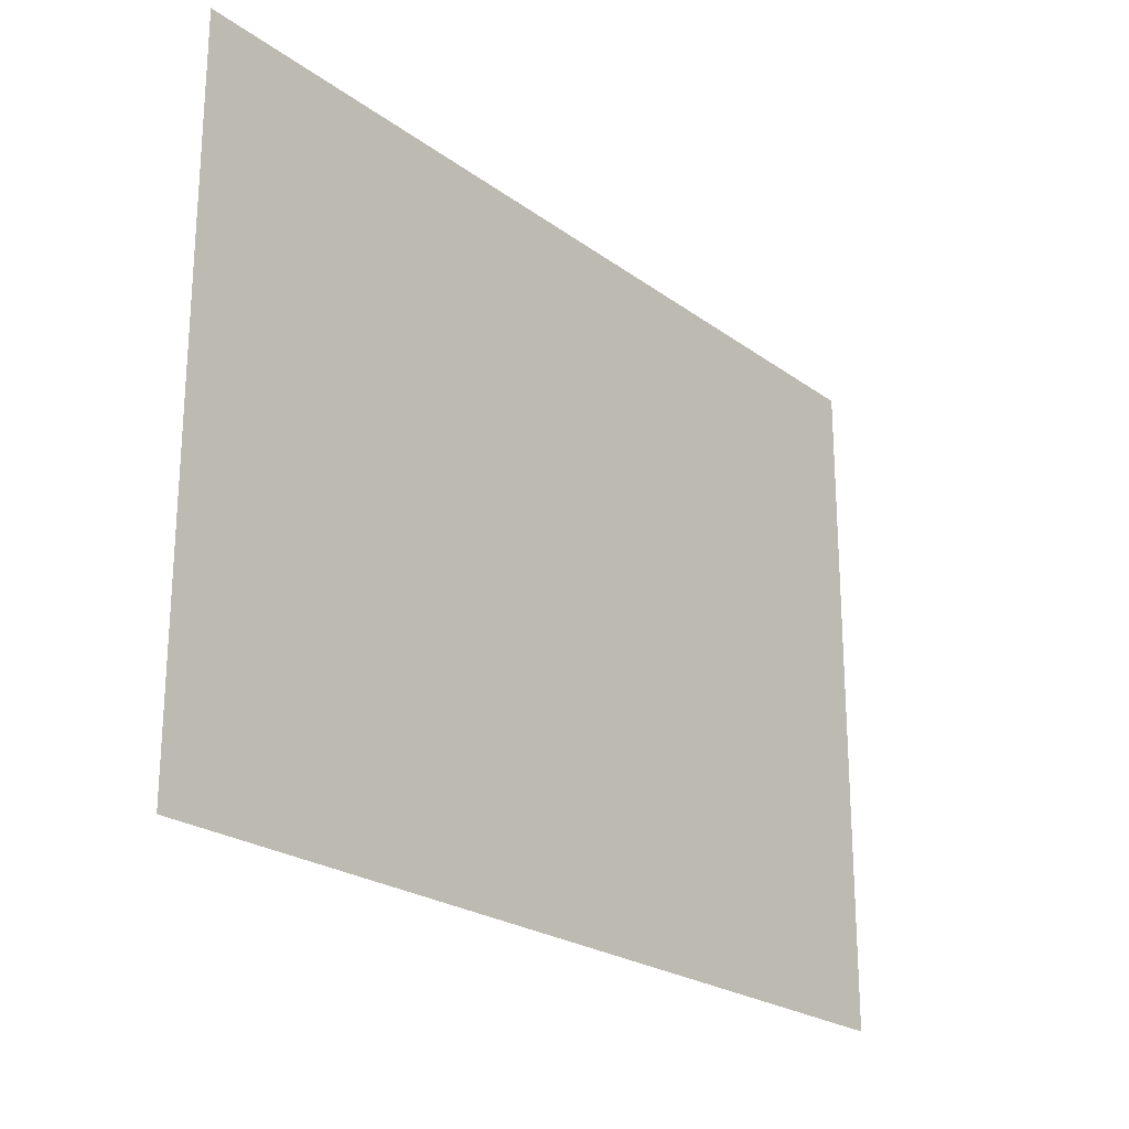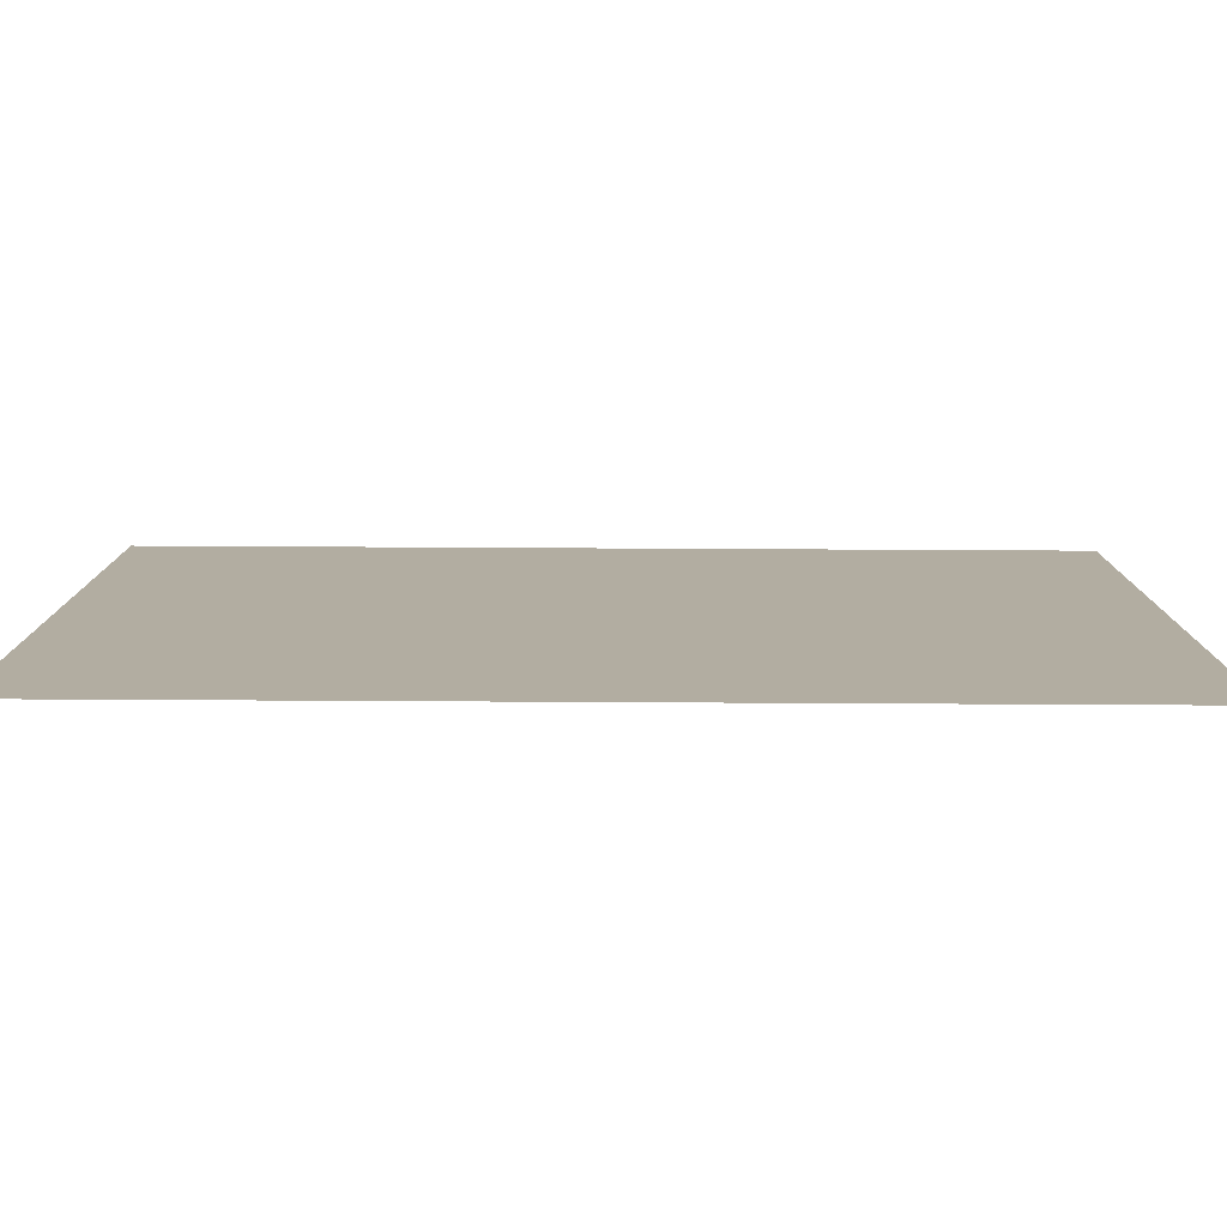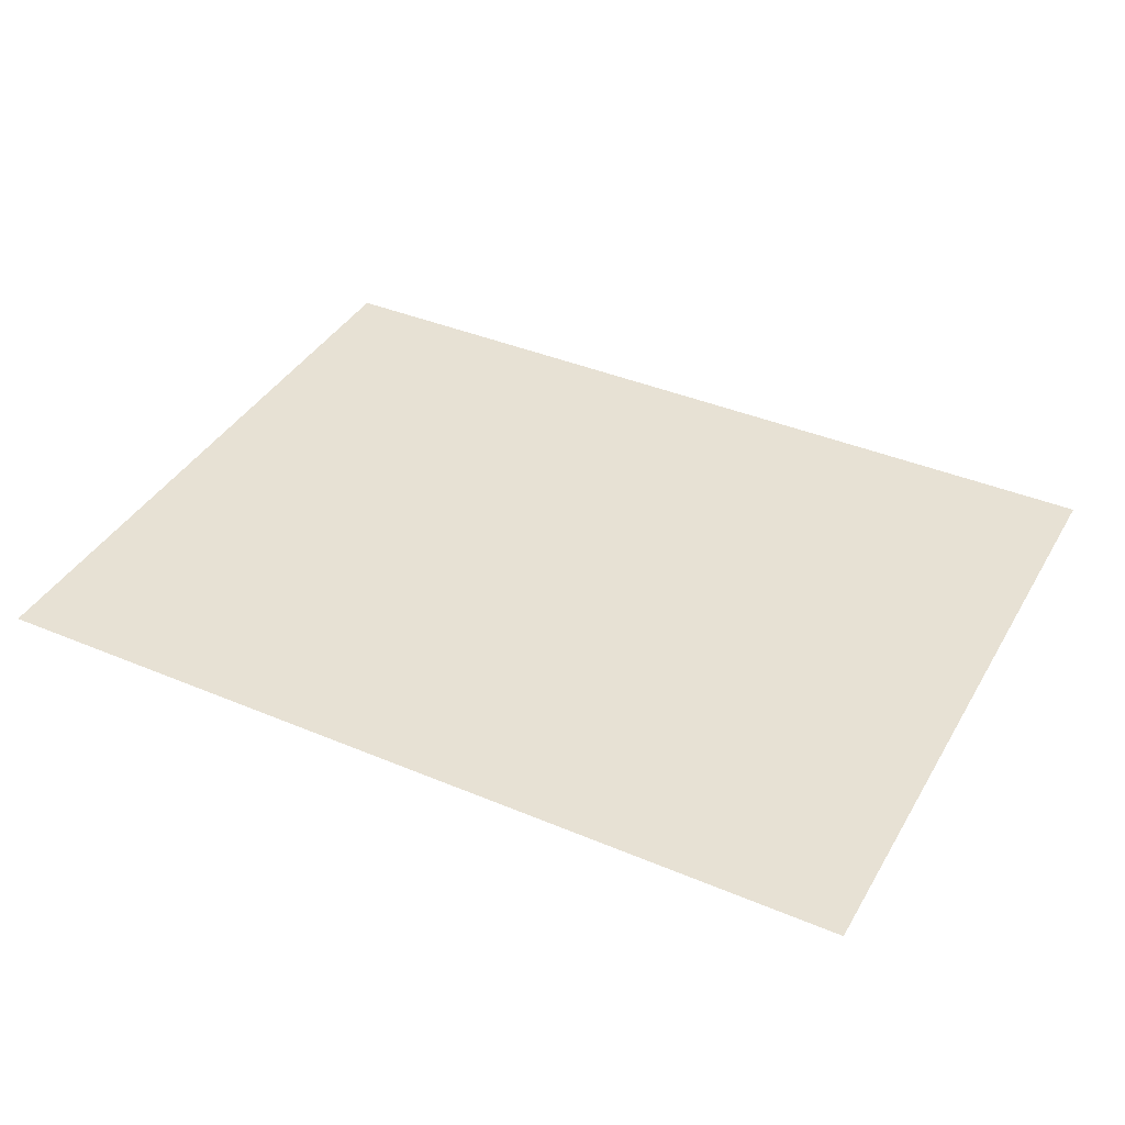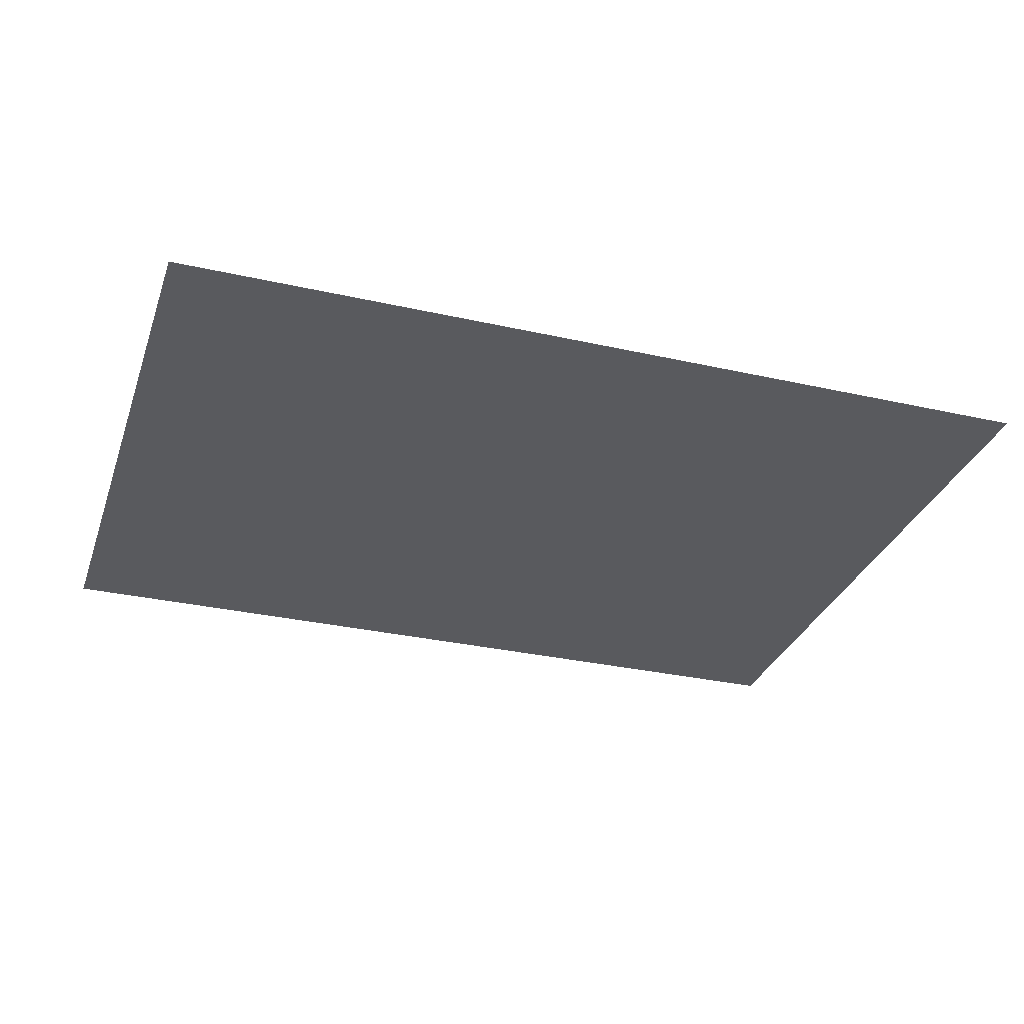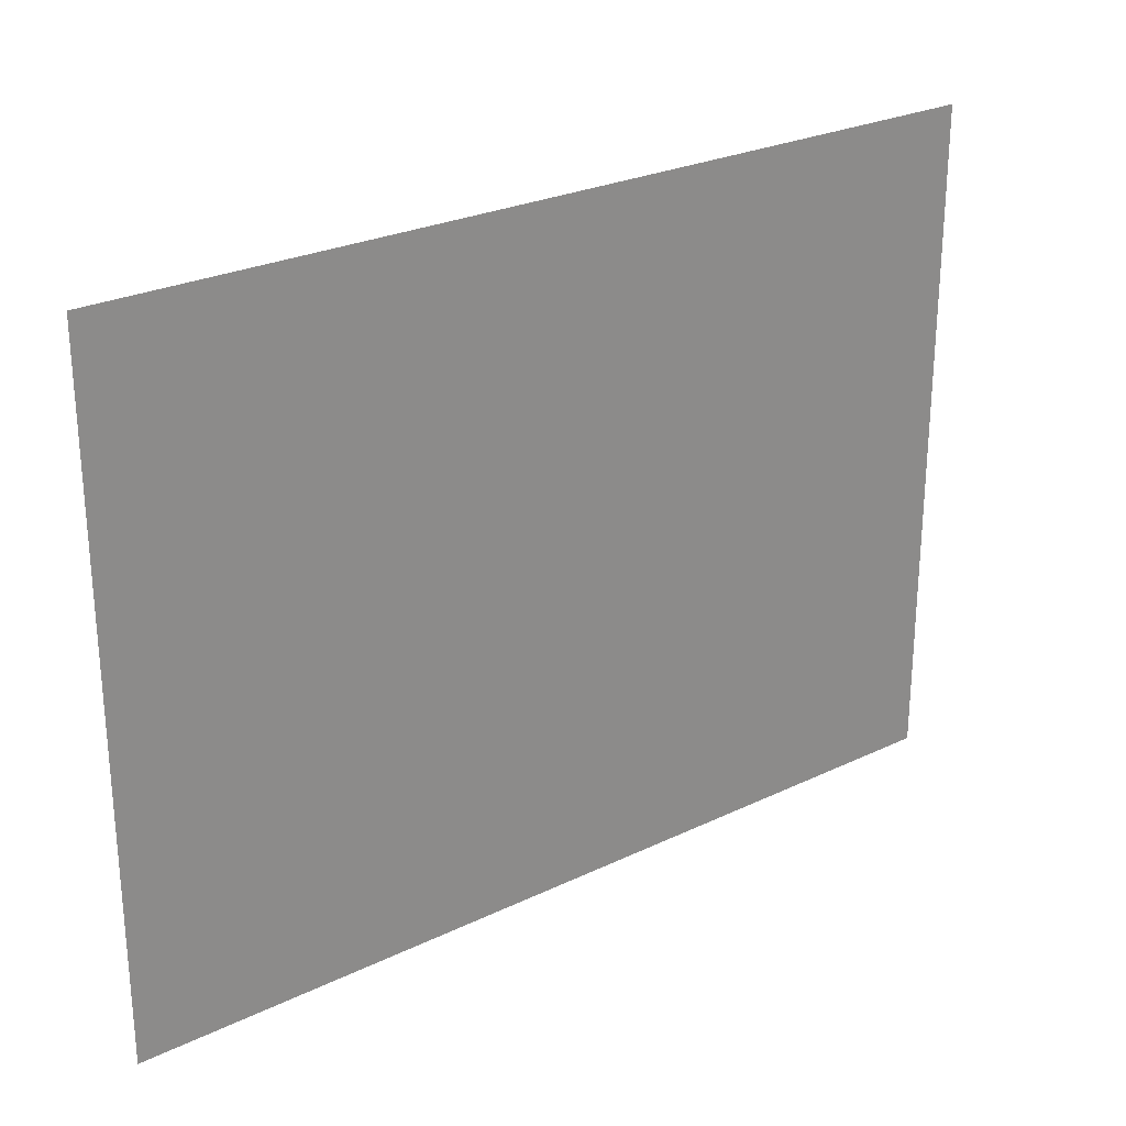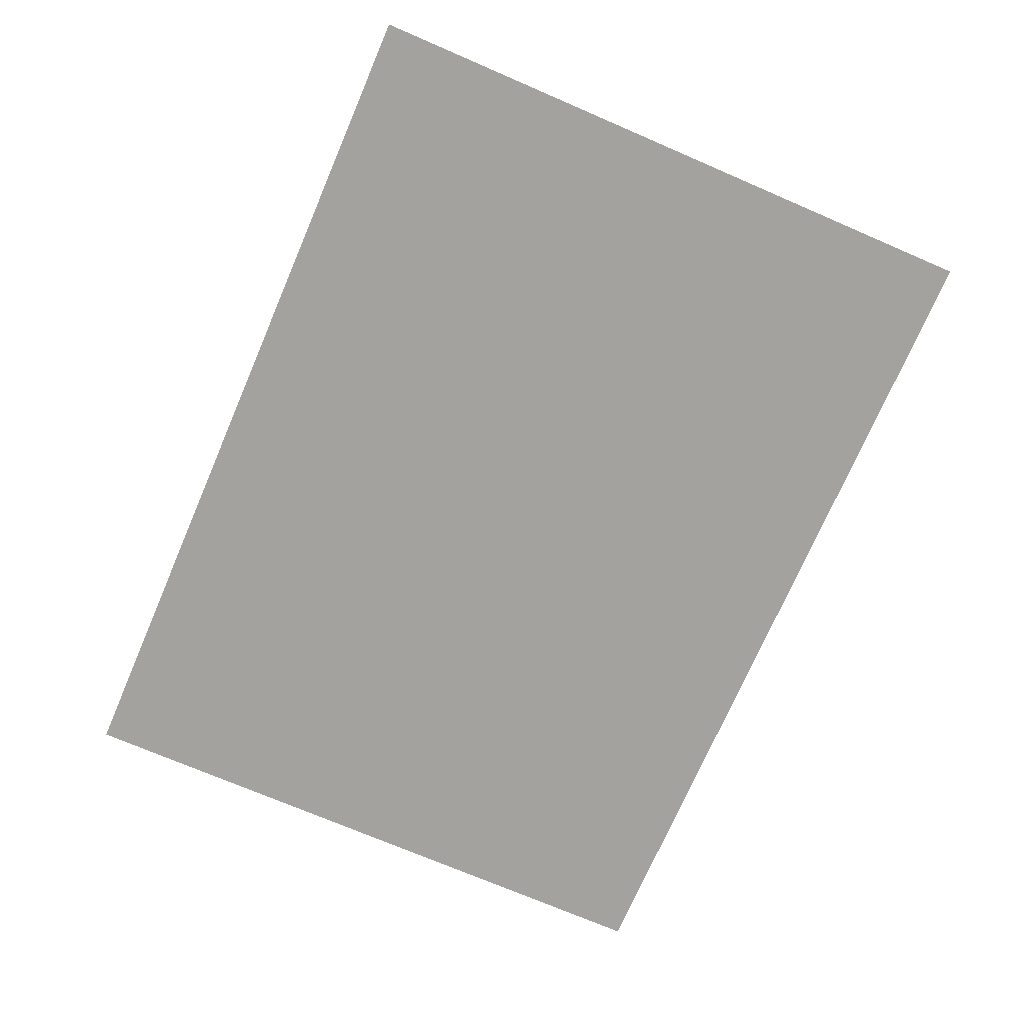
<metadata>
{"format":"obj","ext":"obj","renderer":"f3d","projection":"perspective","resolution":1024,"background":"white","views":[{"elev":-23.0,"azim":-50.9,"up":"+Z"},{"elev":-79.6,"azim":-0.3,"up":"+Z"},{"elev":39.5,"azim":-152.4,"up":"+Y"},{"elev":-31.2,"azim":-17.8,"up":"+Y"},{"elev":26.2,"azim":-37.2,"up":"+Z"},{"elev":-72.6,"azim":66.7,"up":"+Y"}]}
</metadata>
<code>
o test1
v 1043 0 781
v 1043 0 0
v 0 0 781
v 1043 0 0
v 0 0 0
v 0 0 781
f 1 2 3
f 4 5 6

</code>
